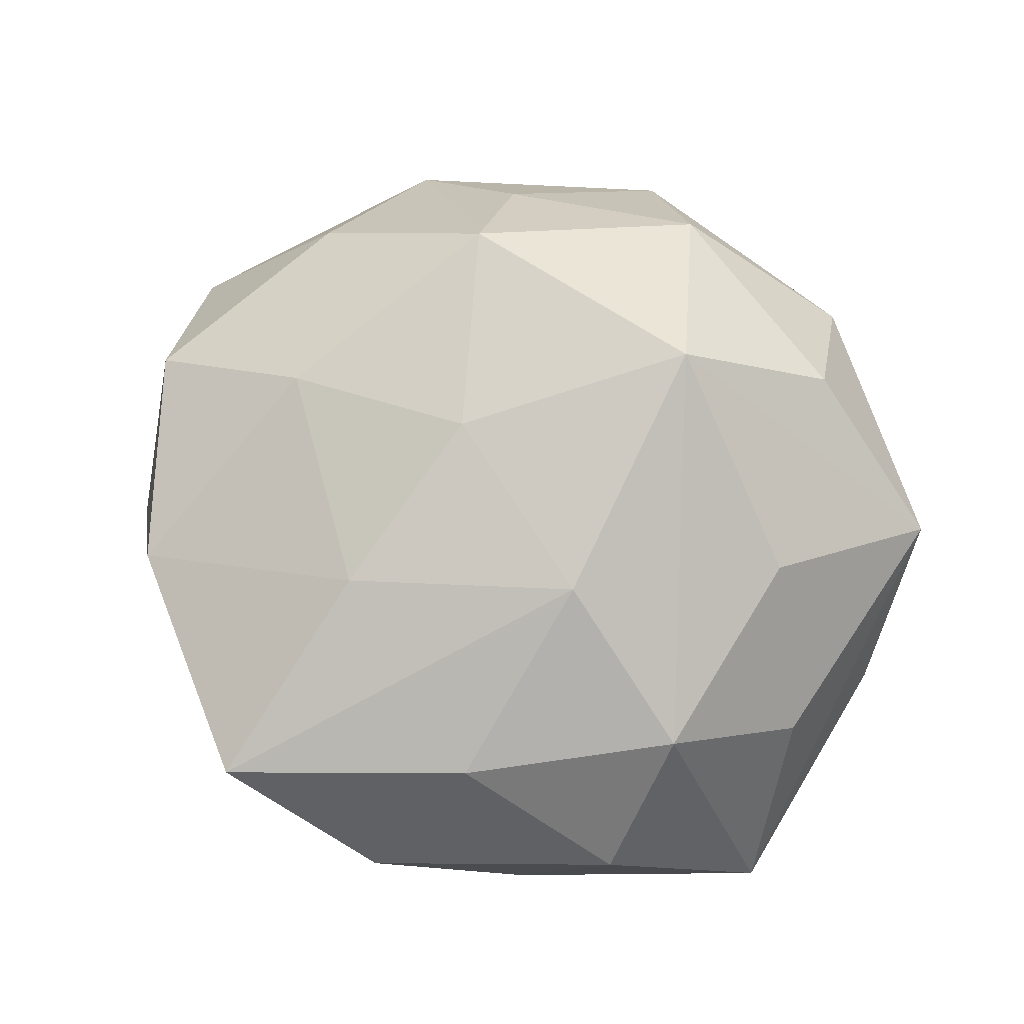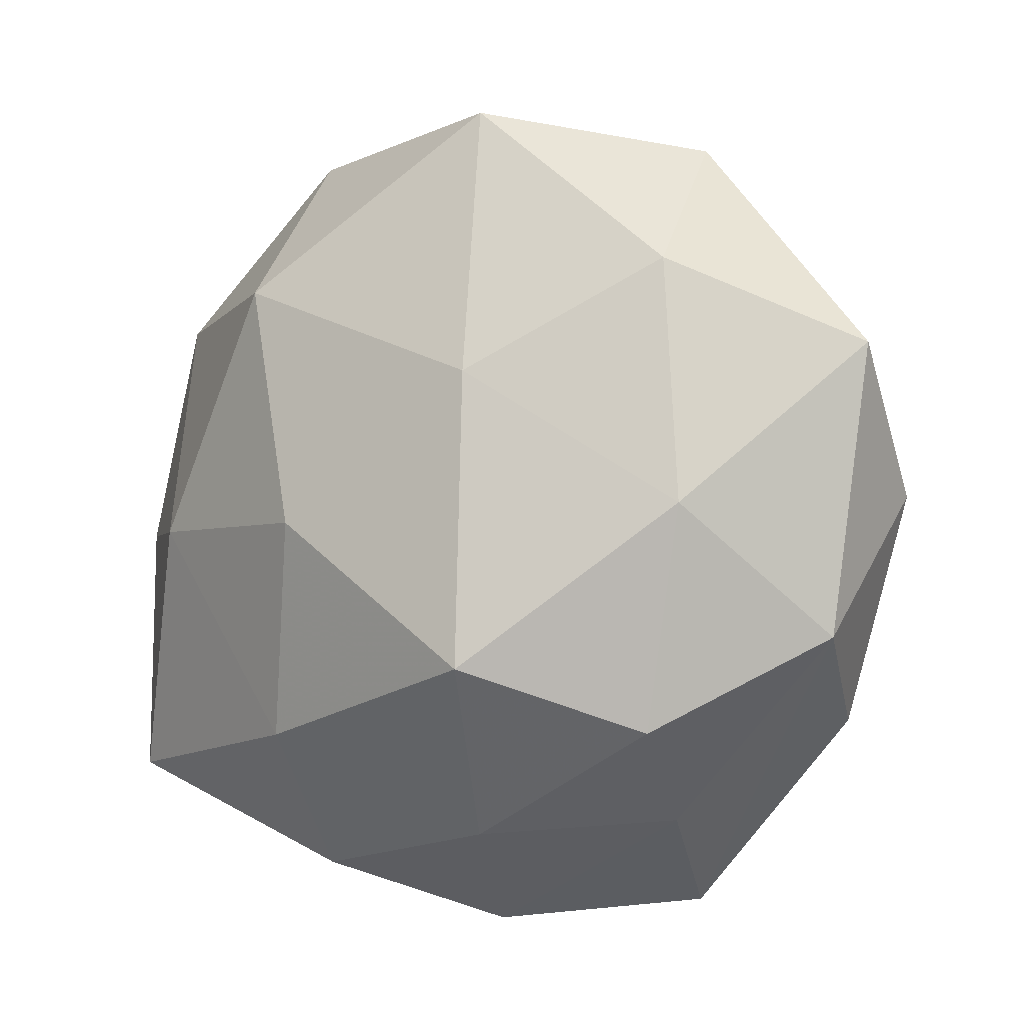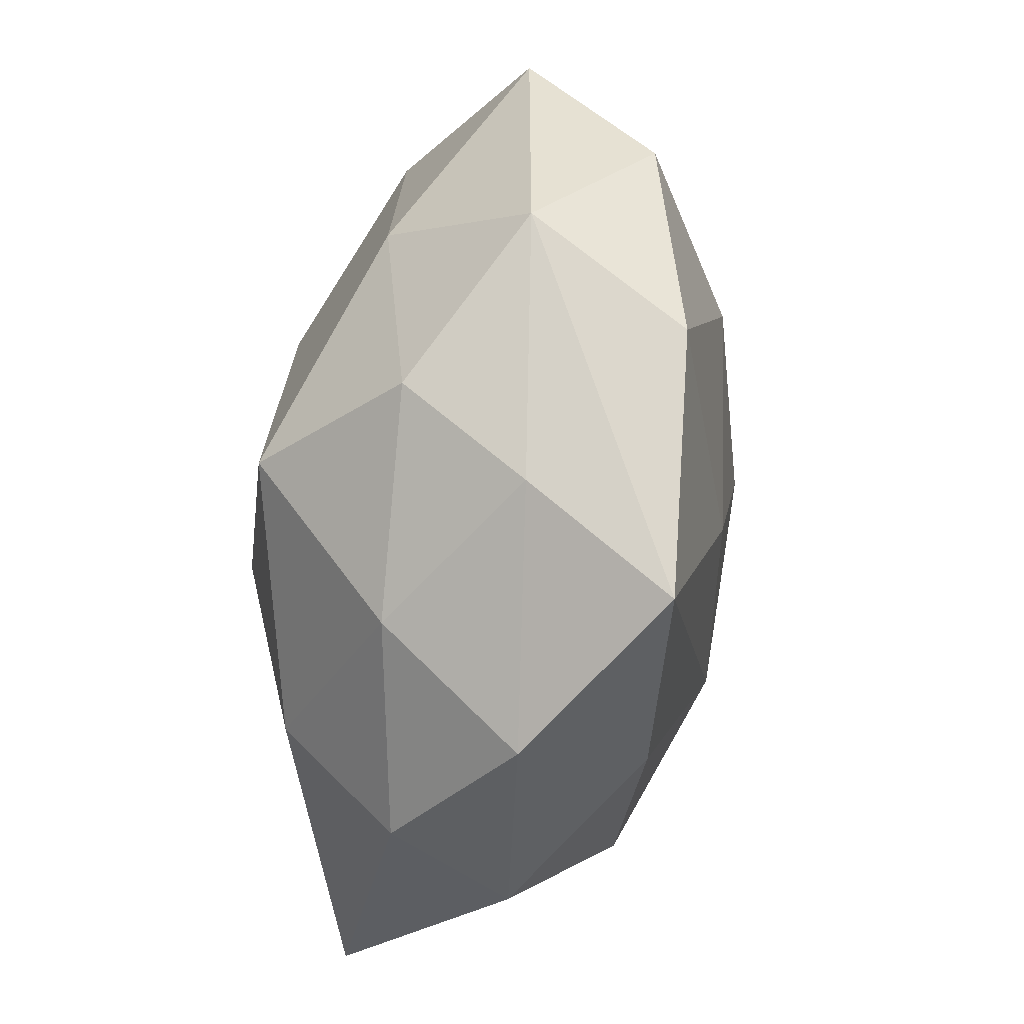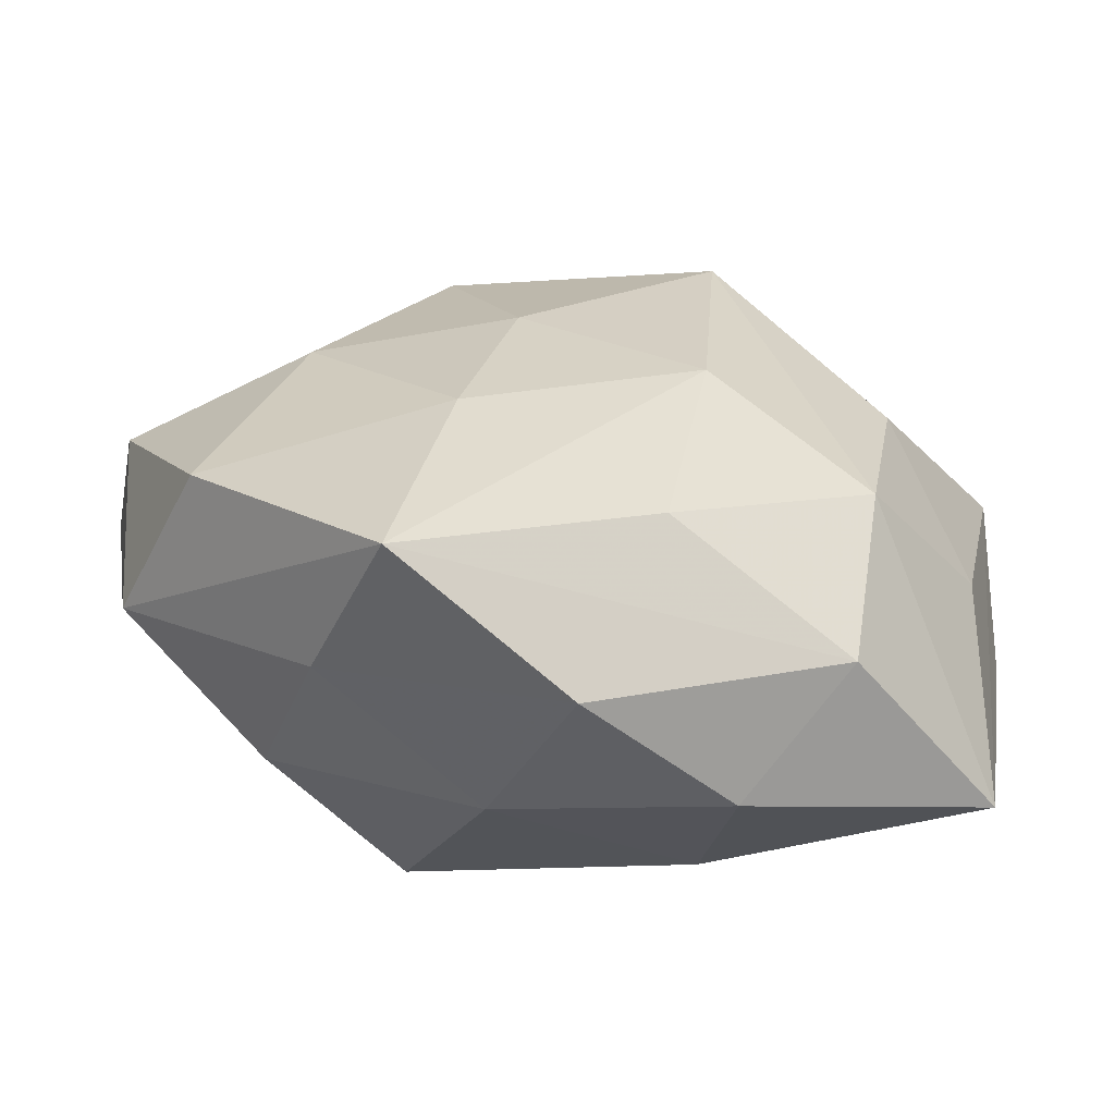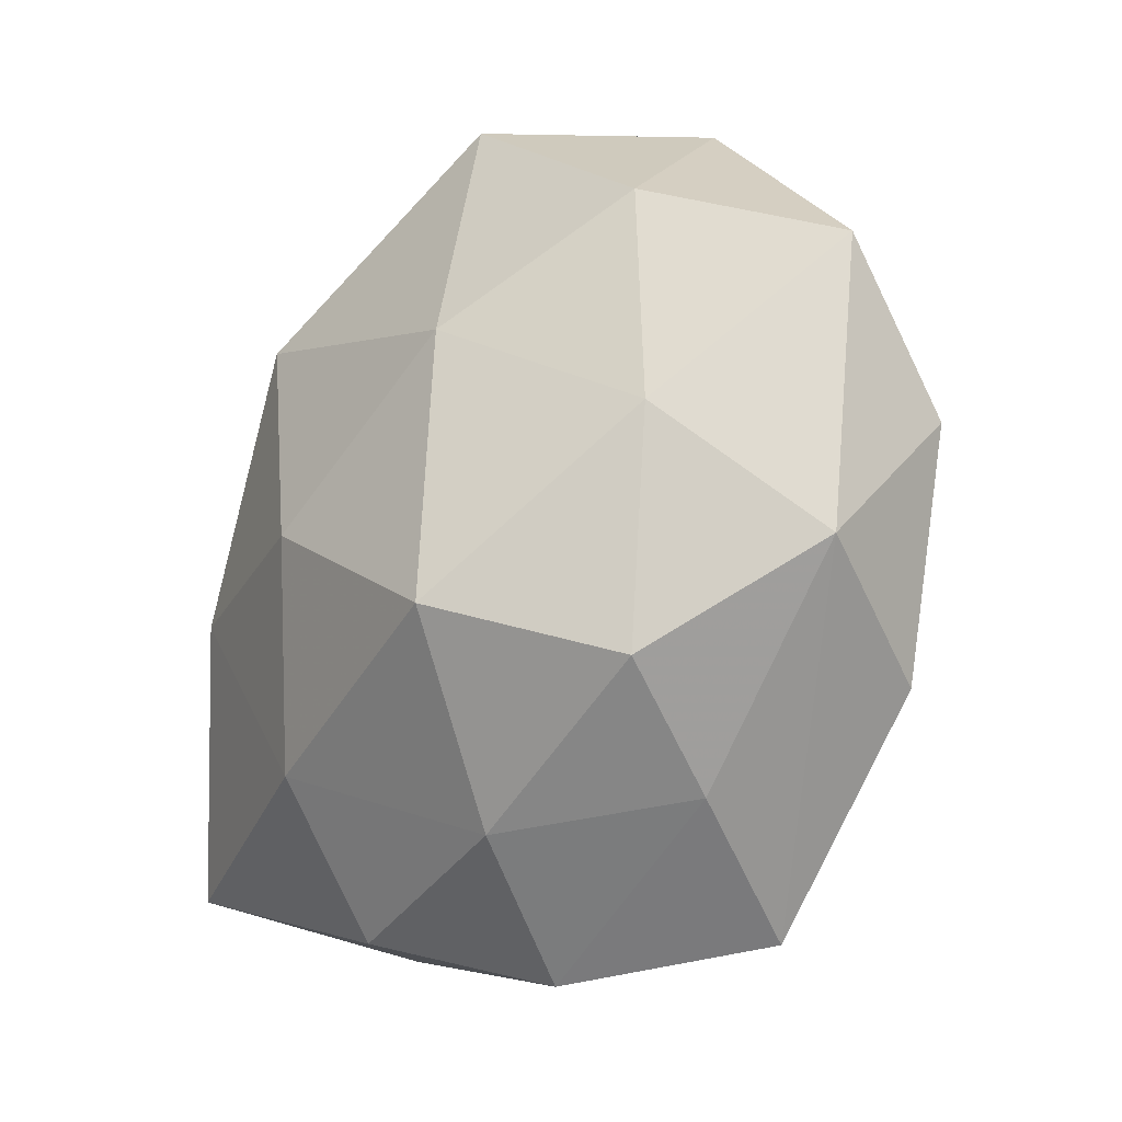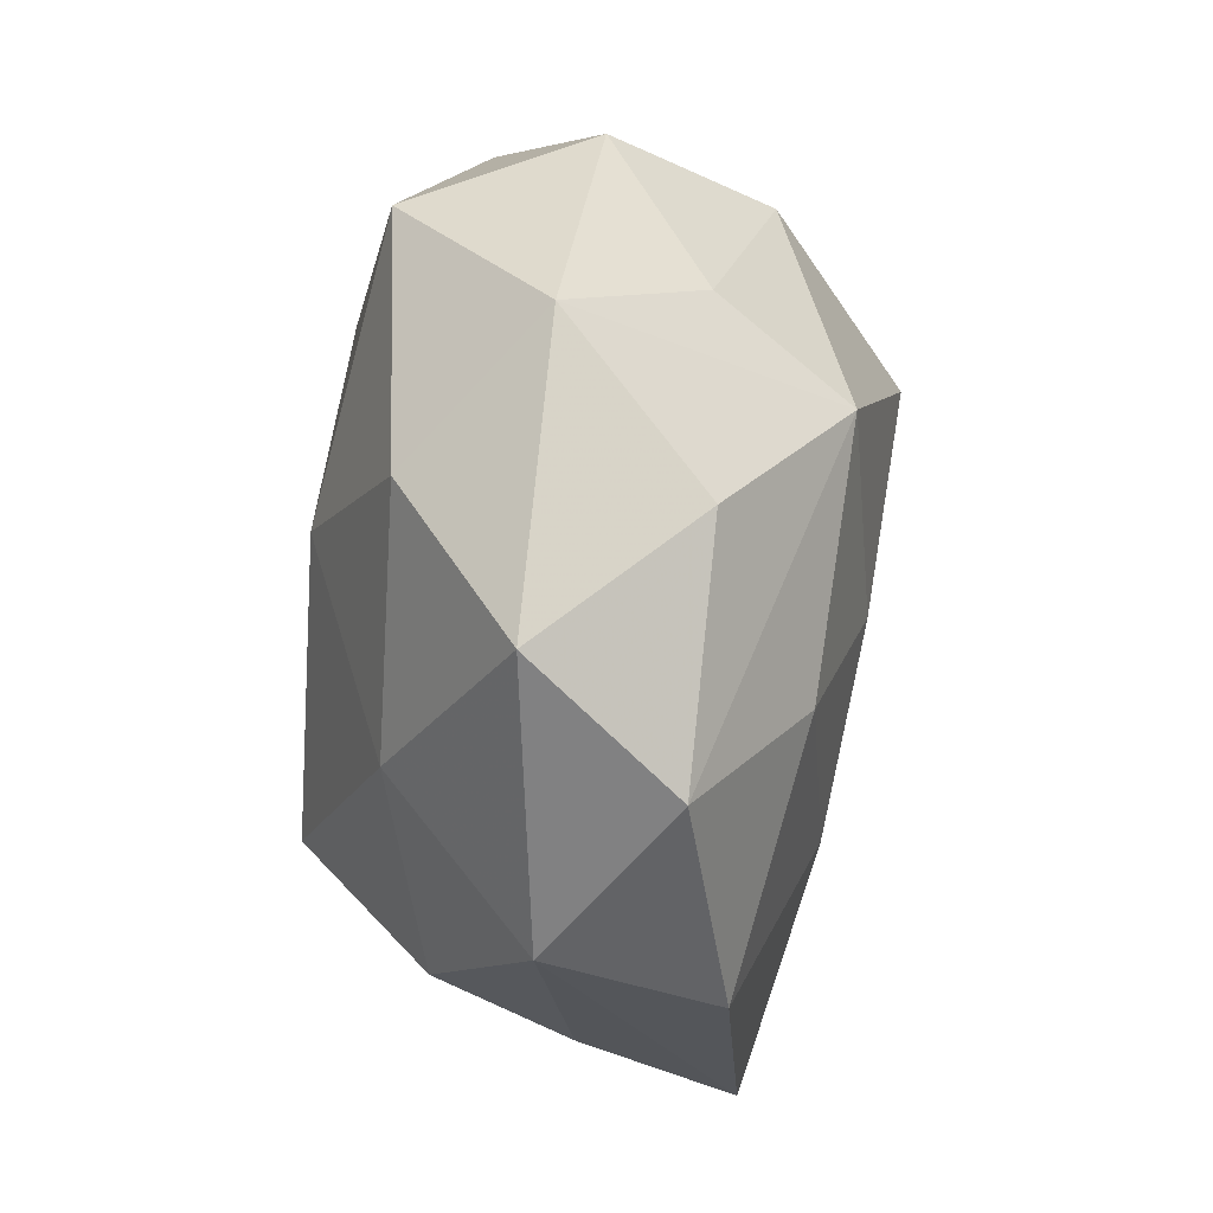
<metadata>
{"format":"obj","ext":"obj","renderer":"f3d","projection":"perspective","resolution":1024,"background":"white","views":[{"elev":76.1,"azim":22.8,"up":"+Z"},{"elev":-6.7,"azim":-146.3,"up":"+Y"},{"elev":-61.1,"azim":-99.3,"up":"+Y"},{"elev":-72.8,"azim":-6.4,"up":"+Y"},{"elev":-28.4,"azim":-131.7,"up":"+Y"},{"elev":20.2,"azim":-88.5,"up":"+Y"}]}
</metadata>
<code>
v 0.03496 0.02095 -0.009023
v -0.01268 -0.01919 -0.02586
v -0.04164 -0.01599 -0.003541
v -0.006123 -0.035 -0.01205
v 0.04384 -0.001303 -0.00544
v 0.01169 0.01611 0.02831
v 0.01016 -0.01116 0.02415
v -0.007621 0.0008306 0.02456
v 0.01515 0.02109 -0.0227
v -0.03263 0.01948 0.01079
v 0.04027 -0.02734 -0.009862
v 0.008374 -0.003786 -0.02562
v -0.01489 0.03232 0.01041
v -0.03199 -0.0035 -0.01644
v 0.0004643 -0.04399 0.002038
v -0.04623 0.01239 -0.00433
v -0.001113 0.04259 0.001219
v 0.03035 -0.00275 -0.01831
v -0.009218 0.03801 -0.01658
v 0.04288 0.0141 0.007043
v -0.02655 -0.02524 -0.01336
v -0.02974 0.02074 -0.01514
v -0.02264 -0.03359 -0.0009878
v 0.02944 0.0008092 0.01861
v -0.02737 0.03452 -0.002078
v -0.0172 -0.04201 0.0135
v 0.01421 -0.02486 -0.01957
v -0.04407 -0.001254 0.008645
v 0.006745 -0.03243 0.01607
v 0.03771 -0.01259 0.006573
v 0.02632 0.02305 0.01686
v 0.01561 0.03712 -0.009555
v -0.03542 -0.02341 0.01224
v 0.02465 -0.03431 0.00506
v -0.01243 -0.0188 0.0207
v -0.01226 0.01 -0.02406
v -0.01469 0.02206 0.02261
v -0.02718 1.103e-05 0.01911
v 0.01567 -0.03812 -0.00799
v 0.02604 -0.02099 0.01665
v 0.005862 0.03457 0.01618
v 0.02463 0.03482 0.004563
f 11 40 34
f 30 40 11
f 11 20 30
f 40 6 7
f 31 20 42
f 31 6 20
f 24 6 40
f 20 6 24
f 40 30 24
f 24 30 20
f 5 20 11
f 42 20 1
f 20 5 1
f 41 31 42
f 6 31 41
f 42 1 32
f 32 1 9
f 19 9 36
f 19 32 9
f 39 27 11
f 11 34 39
f 36 9 12
f 28 16 3
f 33 38 28
f 28 3 33
f 33 3 26
f 40 7 29
f 29 7 26
f 29 34 40
f 26 34 29
f 26 7 35
f 35 33 26
f 38 33 35
f 18 5 11
f 18 12 9
f 9 1 18
f 18 1 5
f 11 27 18
f 27 12 18
f 21 3 14
f 14 3 16
f 28 38 37
f 6 41 37
f 22 16 25
f 25 19 22
f 22 19 36
f 36 14 22
f 22 14 16
f 32 19 17
f 17 41 42
f 42 32 17
f 17 19 25
f 15 34 26
f 15 39 34
f 27 39 4
f 39 15 4
f 2 12 27
f 27 4 2
f 2 4 21
f 36 12 2
f 2 14 36
f 21 14 2
f 26 3 23
f 23 3 21
f 21 4 23
f 23 15 26
f 23 4 15
f 8 7 6
f 8 35 7
f 38 35 8
f 6 37 8
f 8 37 38
f 25 16 10
f 10 37 25
f 10 16 28
f 28 37 10
f 13 37 41
f 41 17 13
f 25 37 13
f 13 17 25

</code>
